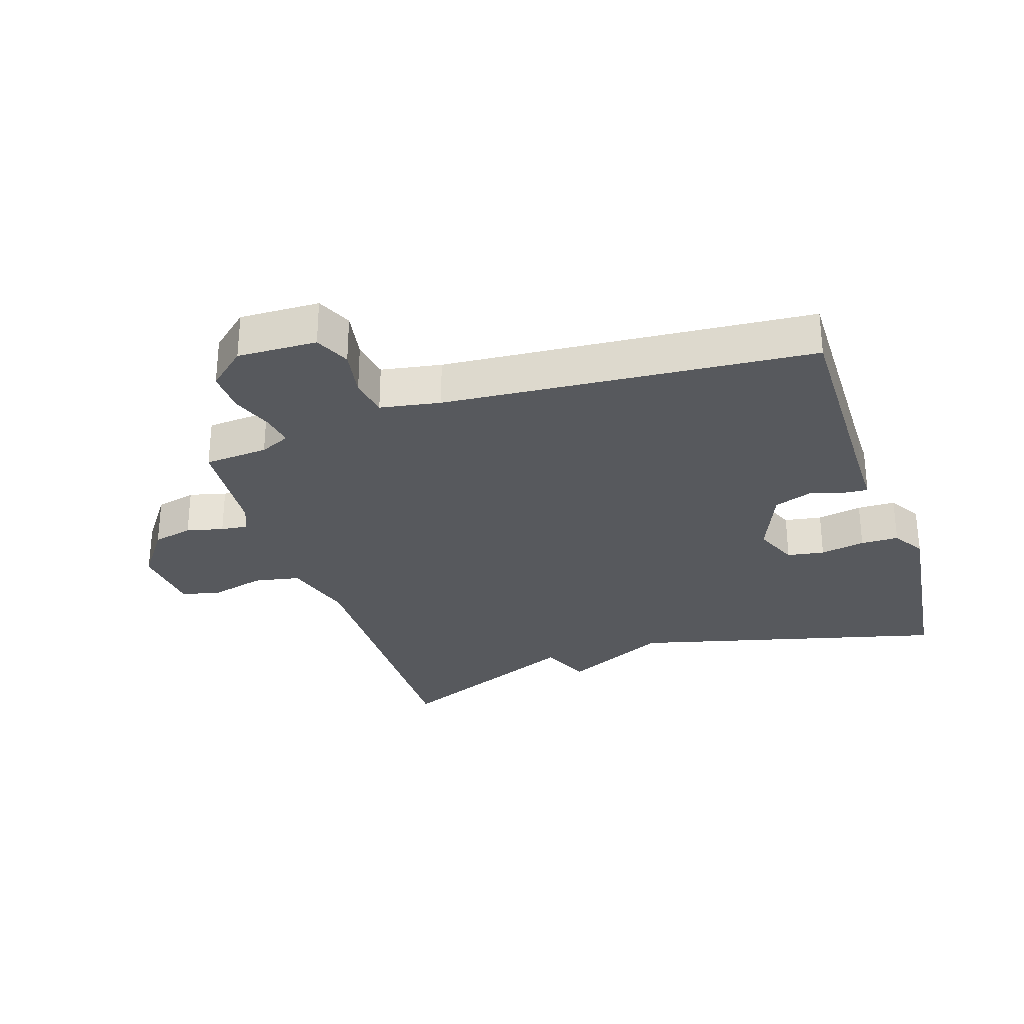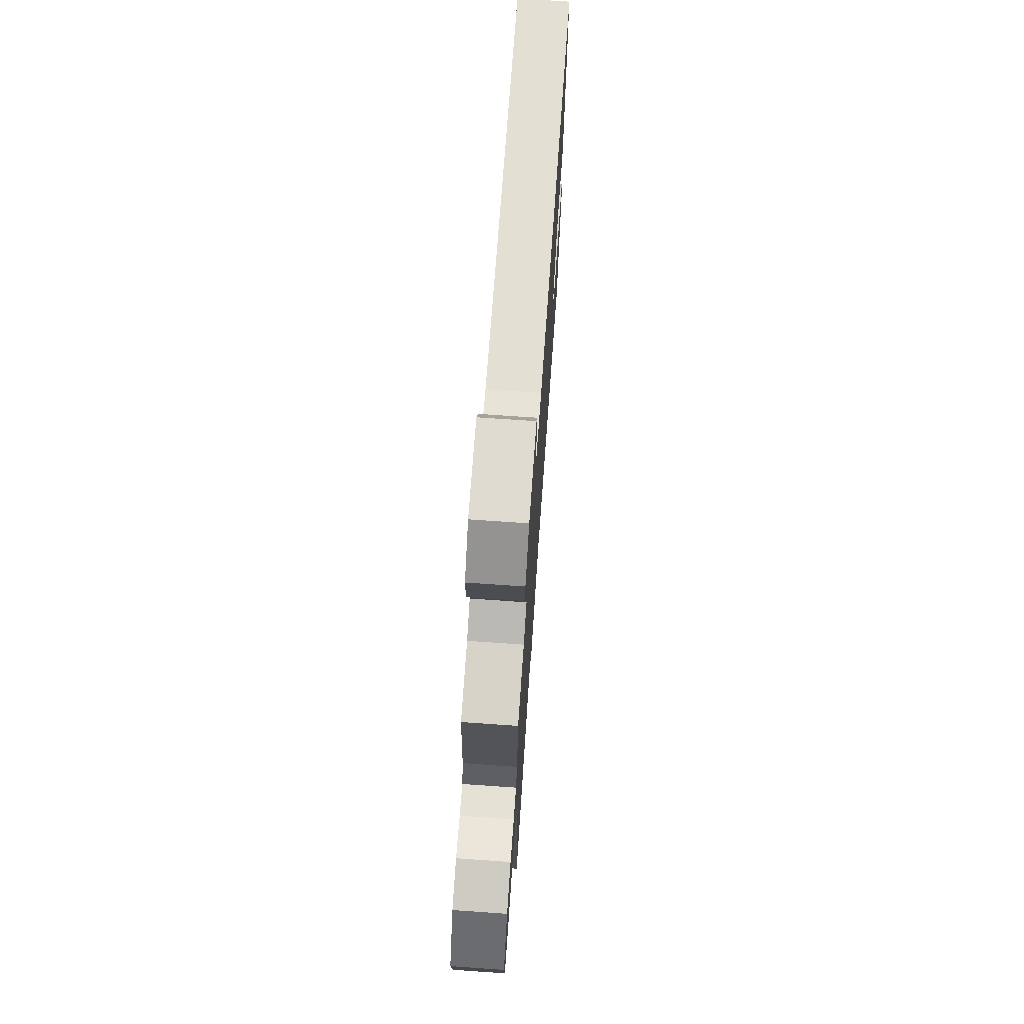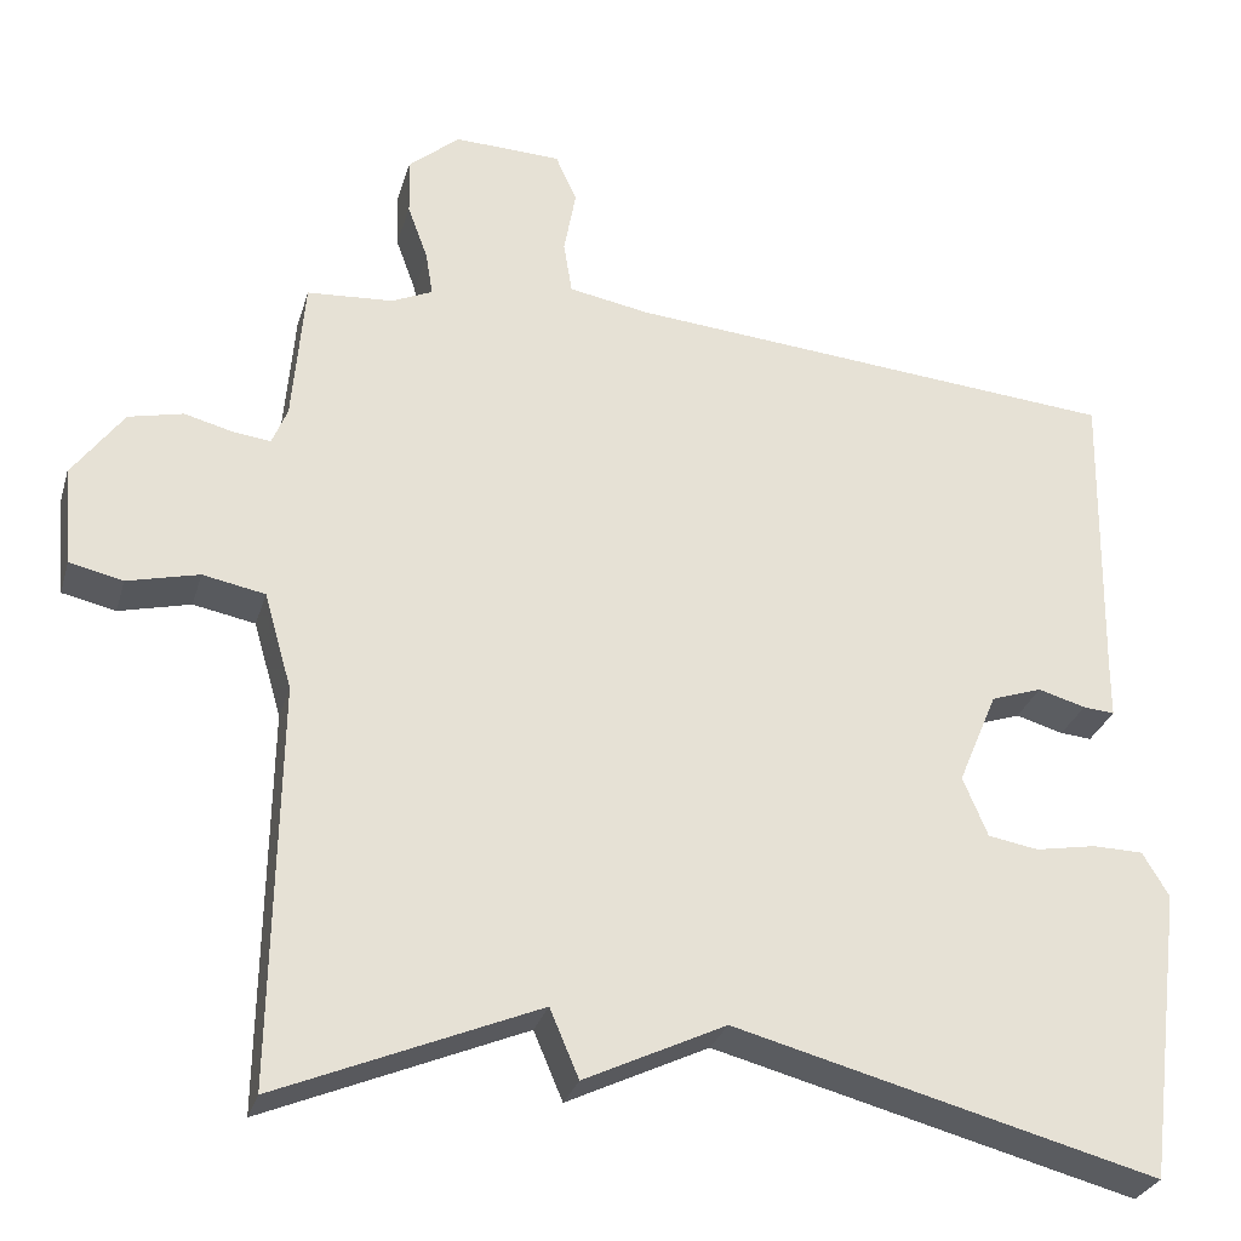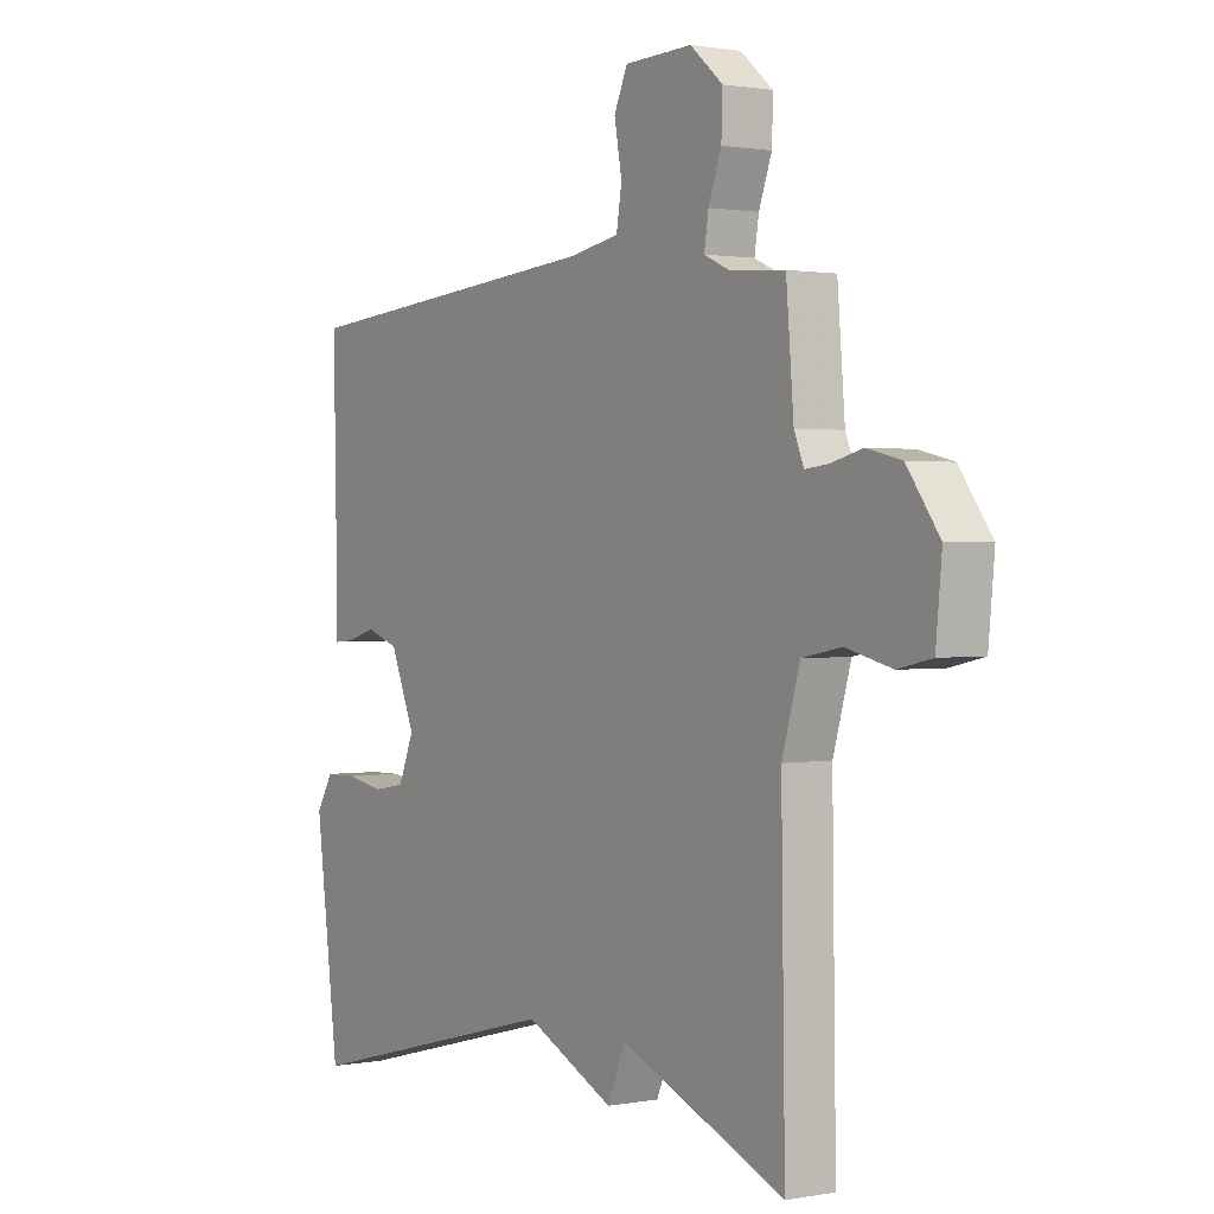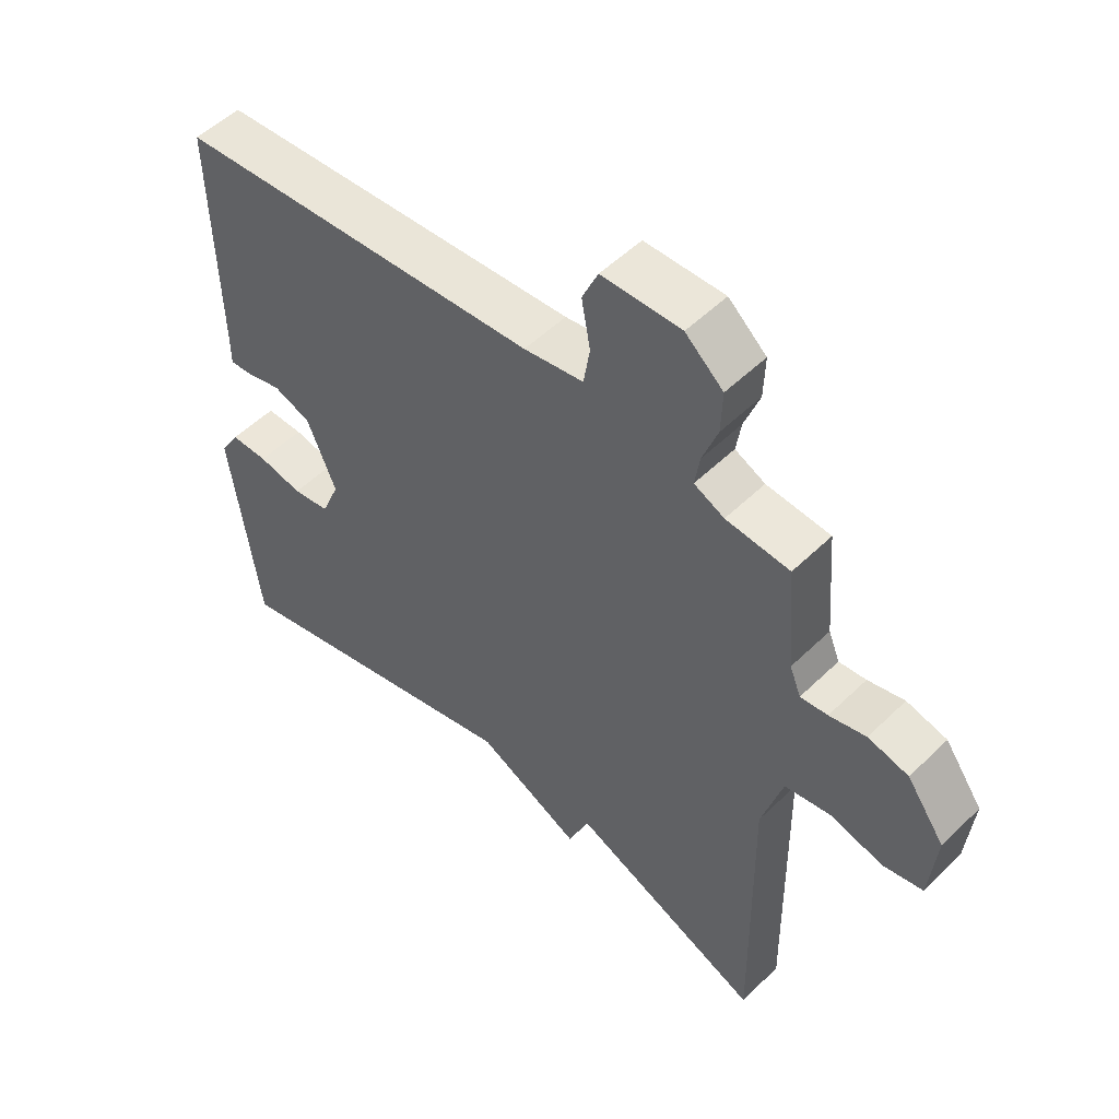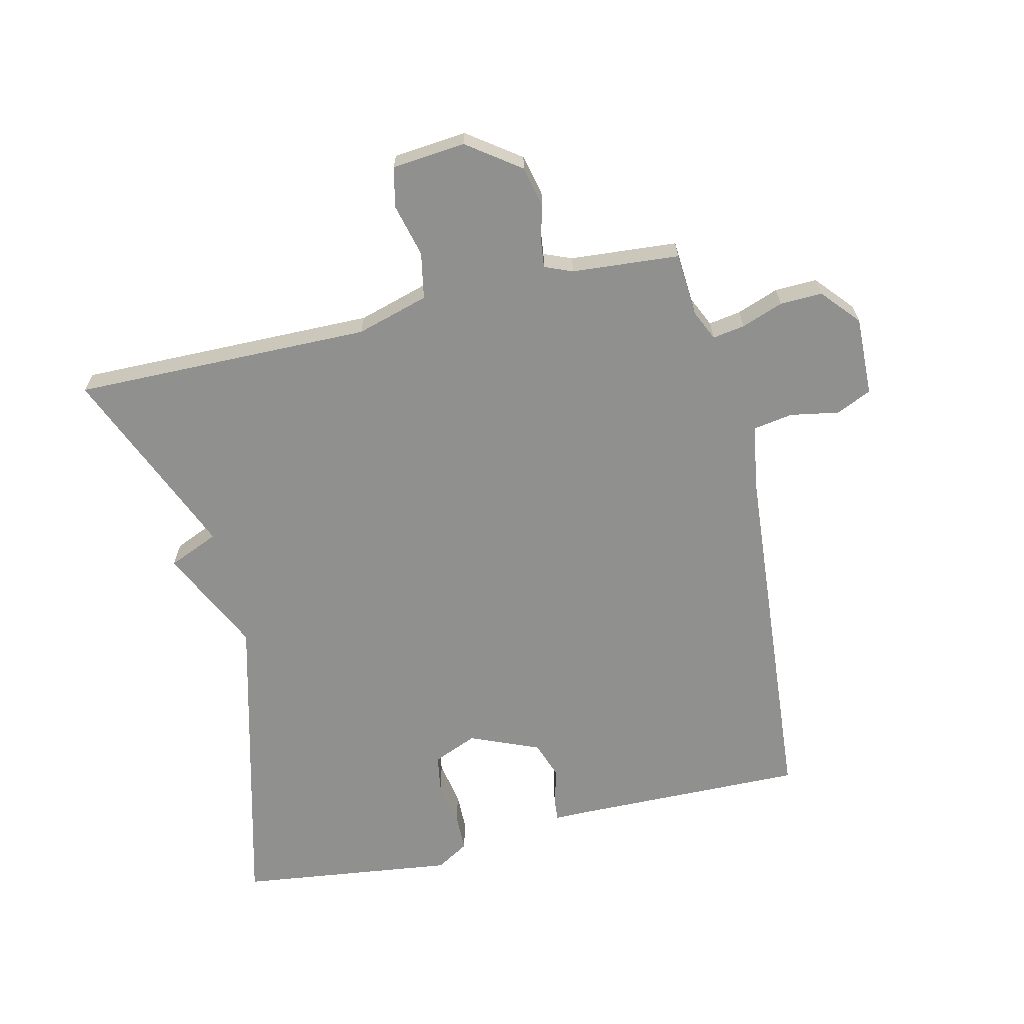
<metadata>
{"format":"obj","ext":"obj","renderer":"f3d","projection":"perspective","resolution":1024,"background":"white","views":[{"elev":-29.5,"azim":18.4,"up":"+Y"},{"elev":71.9,"azim":-86.0,"up":"+Z"},{"elev":-29.2,"azim":-15.4,"up":"+Z"},{"elev":1.1,"azim":-124.1,"up":"+Z"},{"elev":52.6,"azim":-136.1,"up":"+Z"},{"elev":-65.5,"azim":-76.7,"up":"+Y"}]}
</metadata>
<code>
v -0.5 0.07 -0.5
v -0.493 0.07 -0.029
v -0.526 0.07 0.085
v -0.599 0.07 0.099
v -0.683 0.07 0.078
v -0.746 0.07 0.092
v -0.757 0.07 0.208
v -0.697 0.07 0.291
v -0.633 0.07 0.306
v -0.575 0.07 0.291
v -0.532 0.07 0.286
v -0.514 0.07 0.33
v -0.5 0.07 0.5
v -0.399 0.07 0.507
v -0.351 0.07 0.529
v -0.359 0.07 0.58
v -0.383 0.07 0.646
v -0.385 0.07 0.713
v -0.325 0.07 0.765
v -0.199 0.07 0.761
v -0.174 0.07 0.705
v -0.188 0.07 0.628
v -0.178 0.07 0.566
v -0.083 0.07 0.549
v 0.5 0.07 0.5
v 0.493 0.07 0.137
v 0.493 0.07 0.076
v 0.456 0.07 0.079
v 0.4 0.07 0.095
v 0.34 0.07 0.074
v 0.294 0.07 -0.036
v 0.323 0.07 -0.106
v 0.382 0.07 -0.116
v 0.453 0.07 -0.103
v 0.513 0.07 -0.104
v 0.544 0.07 -0.156
v 0.5 0.07 -0.5
v 0.005 0.07 -0.371
v -0.161 0.07 -0.451
v -0.195 0.07 -0.371
v -0.5 0 -0.5
v -0.493 0 -0.029
v -0.526 0 0.085
v -0.599 0 0.099
v -0.683 0 0.078
v -0.746 0 0.092
v -0.757 0 0.208
v -0.697 0 0.291
v -0.633 0 0.306
v -0.575 0 0.291
v -0.532 0 0.286
v -0.514 0 0.33
v -0.5 0 0.5
v -0.399 0 0.507
v -0.351 0 0.529
v -0.359 0 0.58
v -0.383 0 0.646
v -0.385 0 0.713
v -0.325 0 0.765
v -0.199 0 0.761
v -0.174 0 0.705
v -0.188 0 0.628
v -0.178 0 0.566
v -0.083 0 0.549
v 0.5 0 0.5
v 0.493 0 0.137
v 0.493 0 0.076
v 0.456 0 0.079
v 0.4 0 0.095
v 0.34 0 0.074
v 0.294 0 -0.036
v 0.323 0 -0.106
v 0.382 0 -0.116
v 0.453 0 -0.103
v 0.513 0 -0.104
v 0.544 0 -0.156
v 0.5 0 -0.5
v 0.005 0 -0.371
v -0.161 0 -0.451
v -0.195 0 -0.371
f 38 39 40
f 36 37 38
f 35 36 38
f 34 35 38
f 33 34 38
f 32 33 38 40
f 40 1 2
f 32 40 2
f 31 32 2
f 26 27 28 29
f 26 29 30
f 25 26 30
f 24 25 30
f 31 2 3
f 30 31 3
f 24 30 3
f 23 24 3
f 20 21 22
f 19 20 22
f 18 19 22
f 17 18 22
f 16 17 22
f 15 16 22 23
f 12 13 14
f 23 3 4
f 15 23 4
f 14 15 4
f 12 14 4
f 11 12 4
f 8 9 10
f 8 10 11
f 7 8 11
f 6 7 11
f 5 6 11
f 4 5 11
f 80 79 78
f 78 77 76
f 78 76 75
f 78 75 74
f 78 74 73
f 80 78 73 72
f 42 41 80
f 42 80 72
f 42 72 71
f 69 68 67 66
f 70 69 66
f 70 66 65
f 70 65 64
f 43 42 71
f 43 71 70
f 43 70 64
f 43 64 63
f 62 61 60
f 62 60 59
f 62 59 58
f 62 58 57
f 62 57 56
f 63 62 56 55
f 54 53 52
f 44 43 63
f 44 63 55
f 44 55 54
f 44 54 52
f 44 52 51
f 50 49 48
f 51 50 48
f 51 48 47
f 51 47 46
f 51 46 45
f 51 45 44
f 1 41 42 2
f 2 42 43 3
f 3 43 44 4
f 4 44 45 5
f 5 45 46 6
f 6 46 47 7
f 7 47 48 8
f 8 48 49 9
f 9 49 50 10
f 10 50 51 11
f 11 51 52 12
f 12 52 53 13
f 13 53 54 14
f 14 54 55 15
f 15 55 56 16
f 16 56 57 17
f 17 57 58 18
f 18 58 59 19
f 19 59 60 20
f 20 60 61 21
f 21 61 62 22
f 22 62 63 23
f 23 63 64 24
f 24 64 65 25
f 25 65 66 26
f 26 66 67 27
f 27 67 68 28
f 28 68 69 29
f 29 69 70 30
f 30 70 71 31
f 31 71 72 32
f 32 72 73 33
f 33 73 74 34
f 34 74 75 35
f 35 75 76 36
f 36 76 77 37
f 37 77 78 38
f 38 78 79 39
f 39 79 80 40
f 40 80 41 1

</code>
